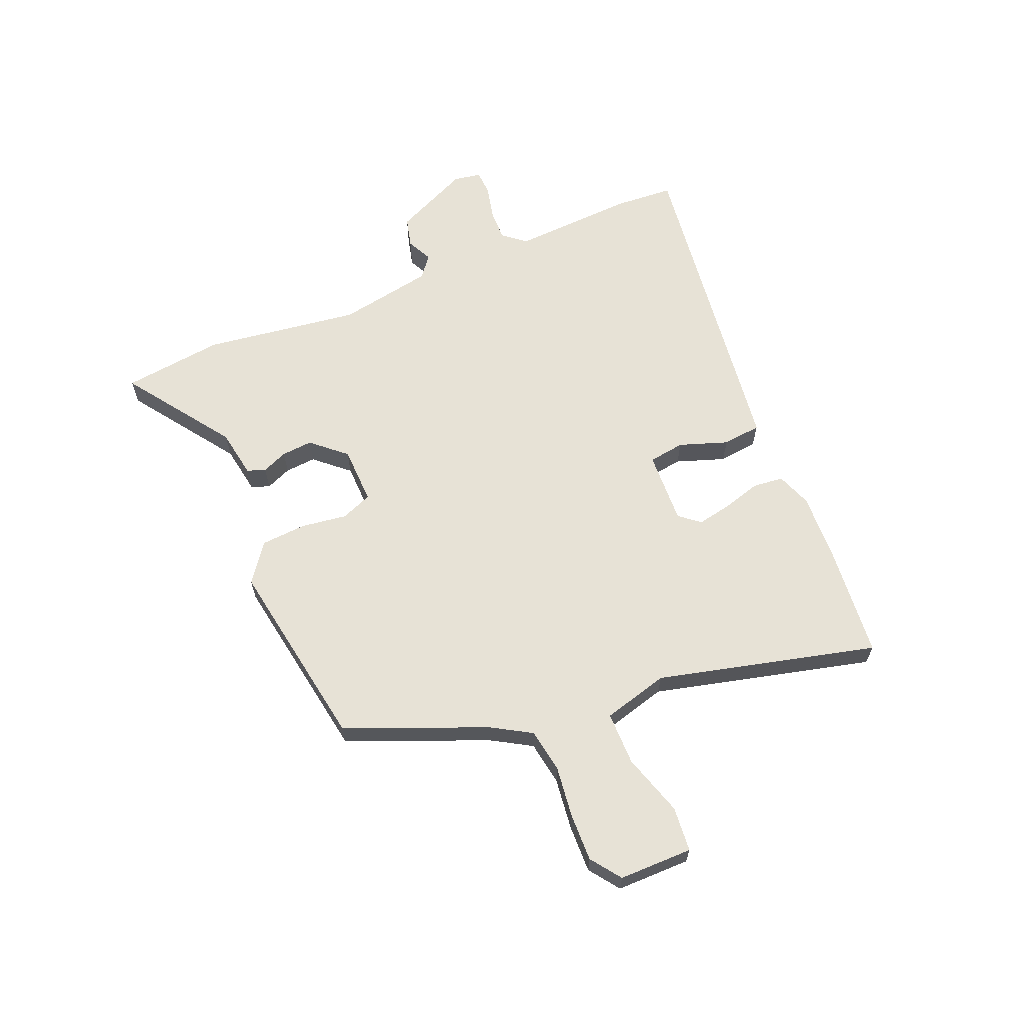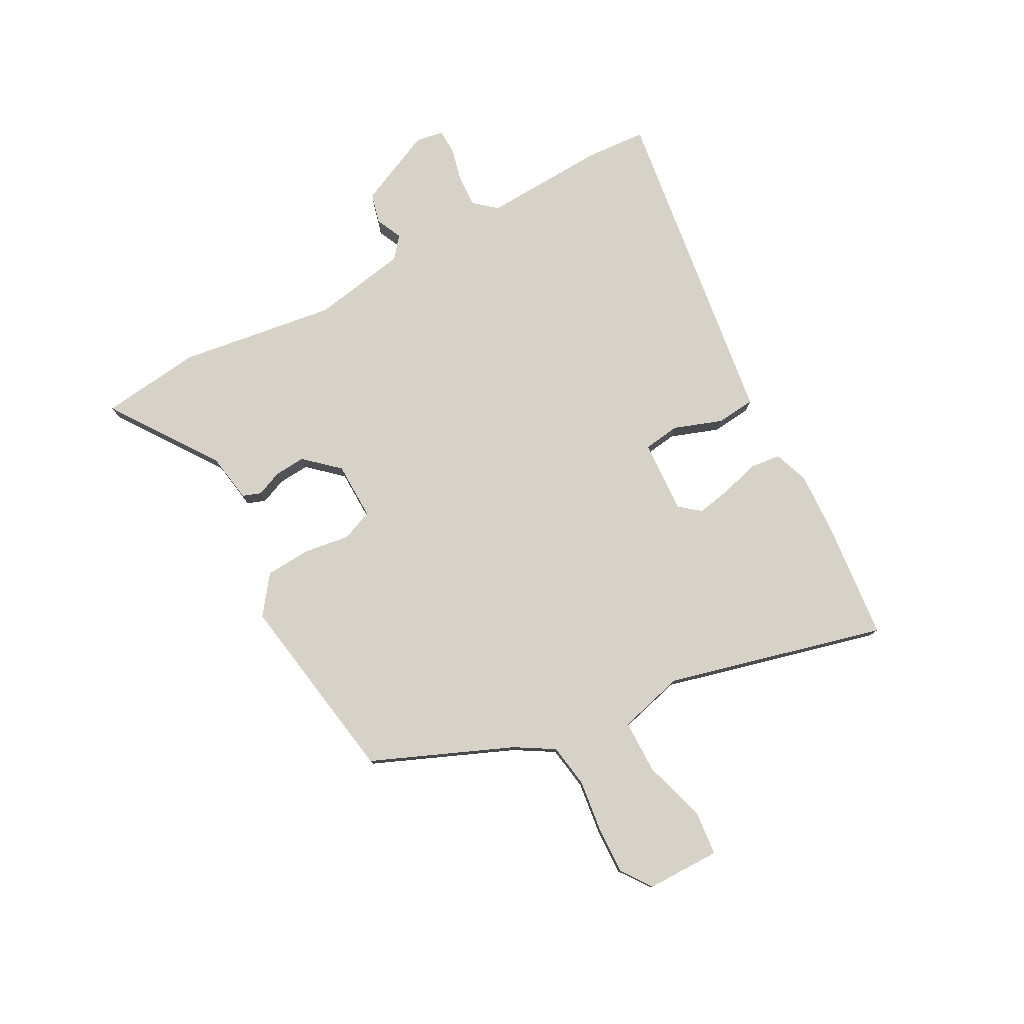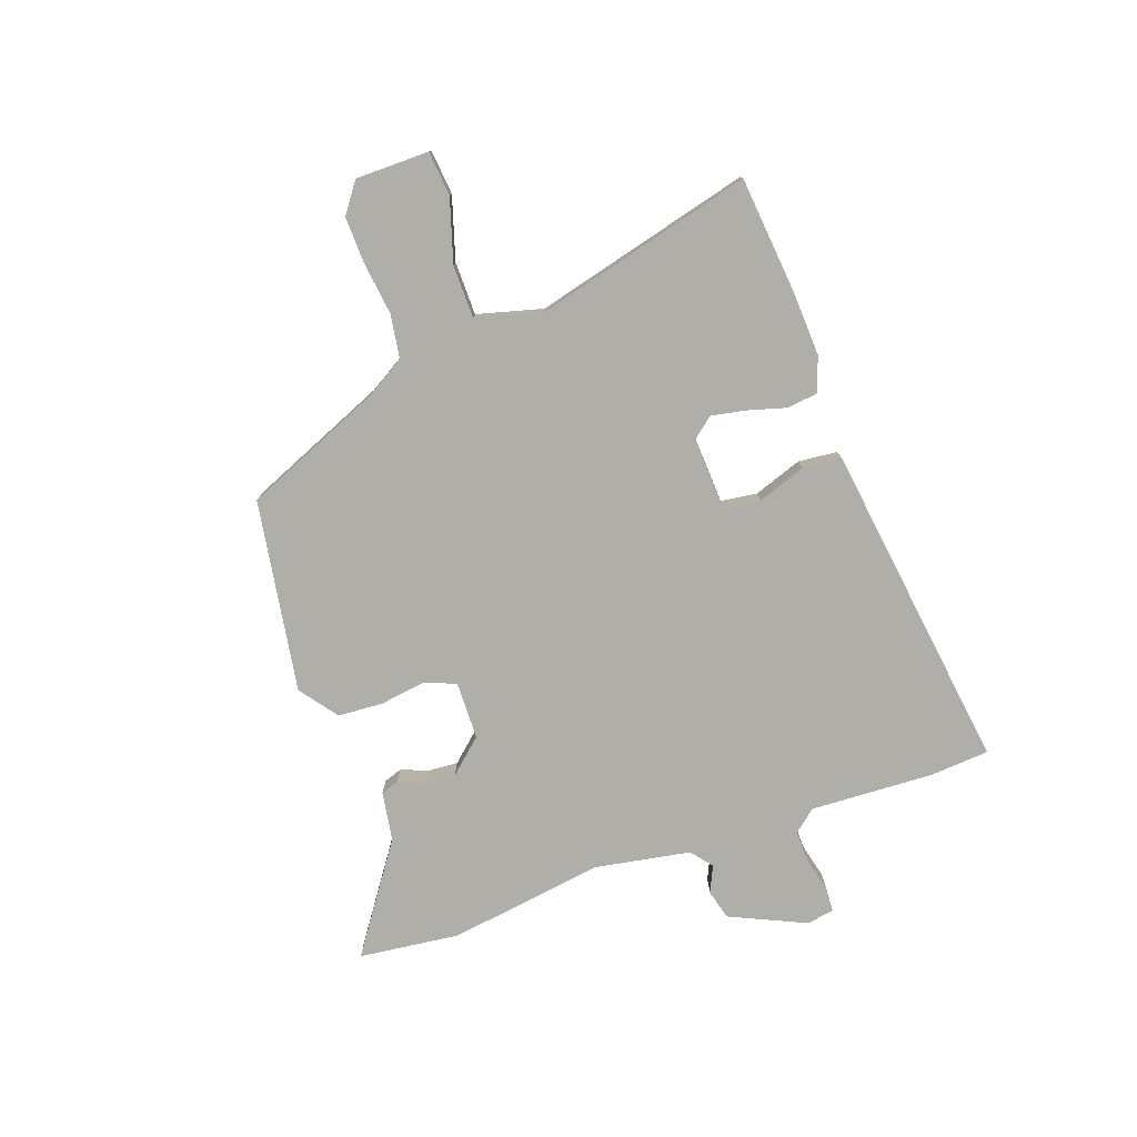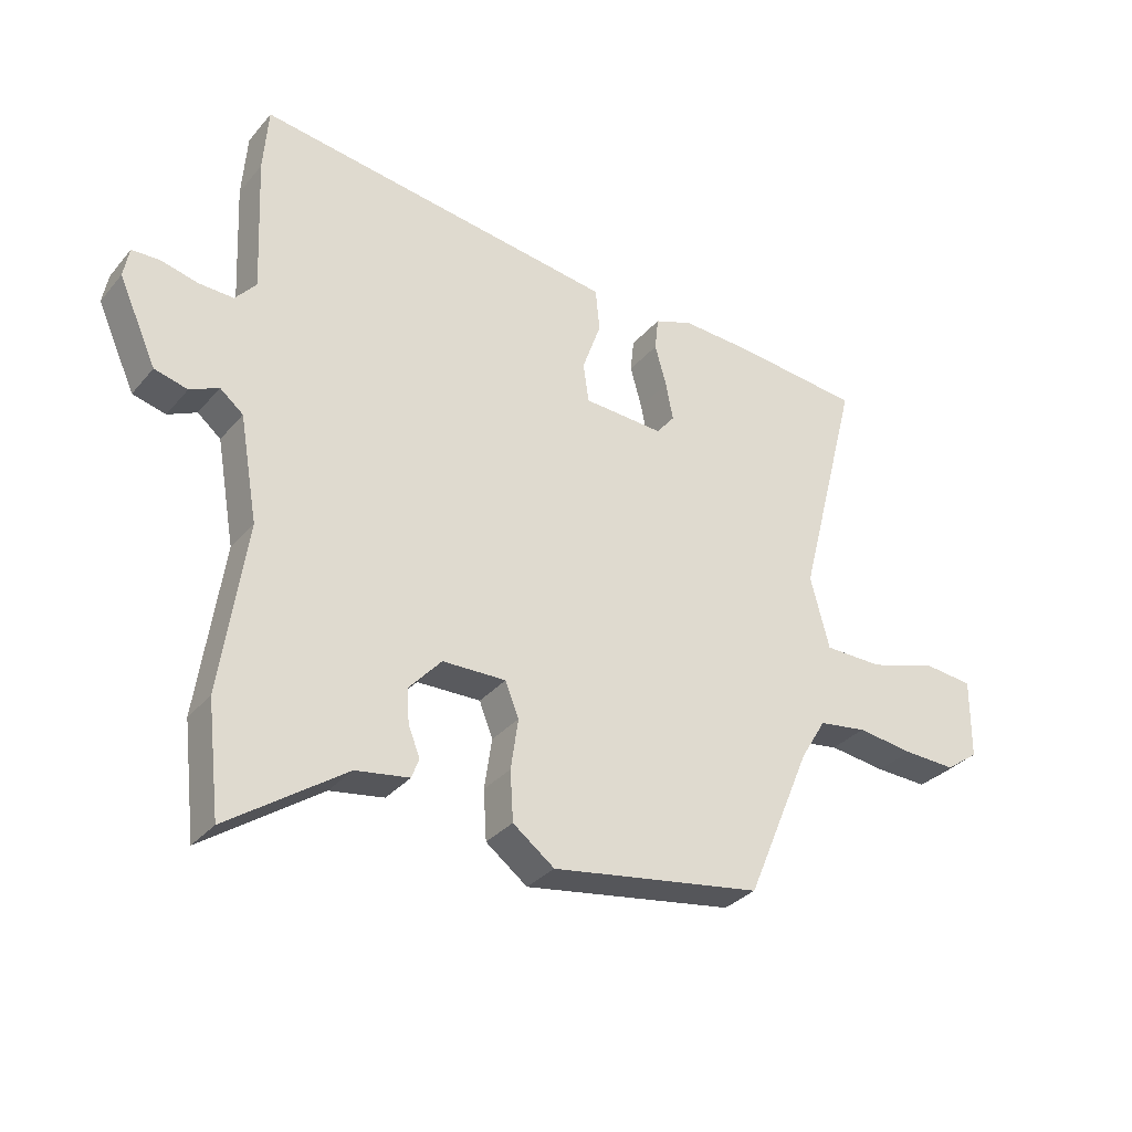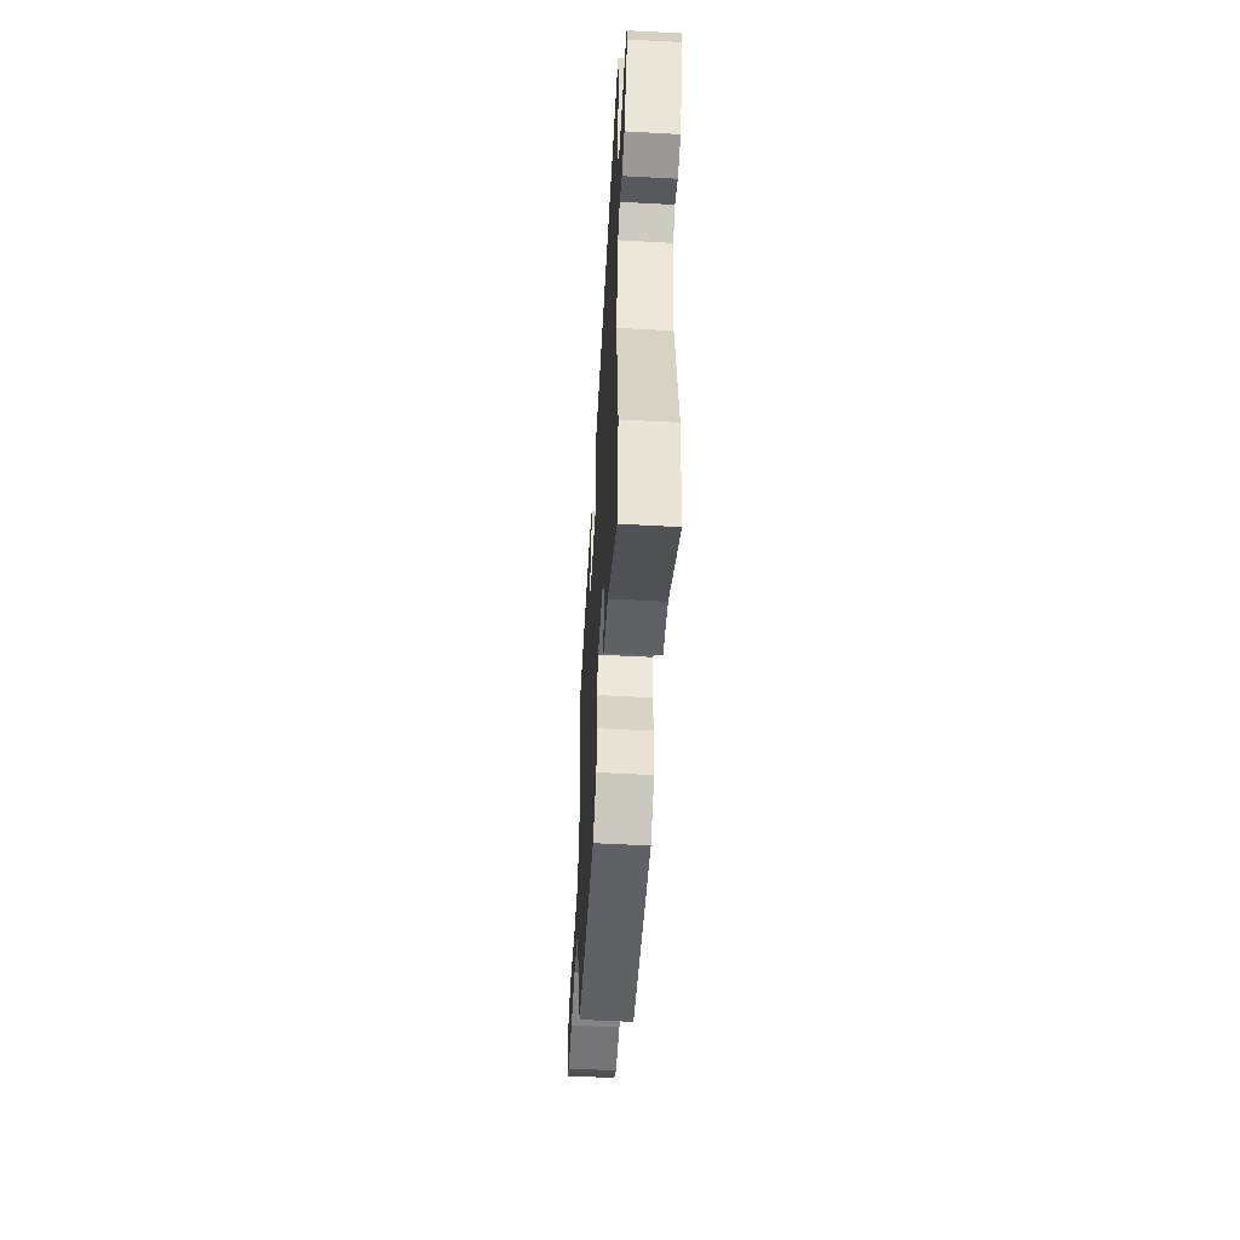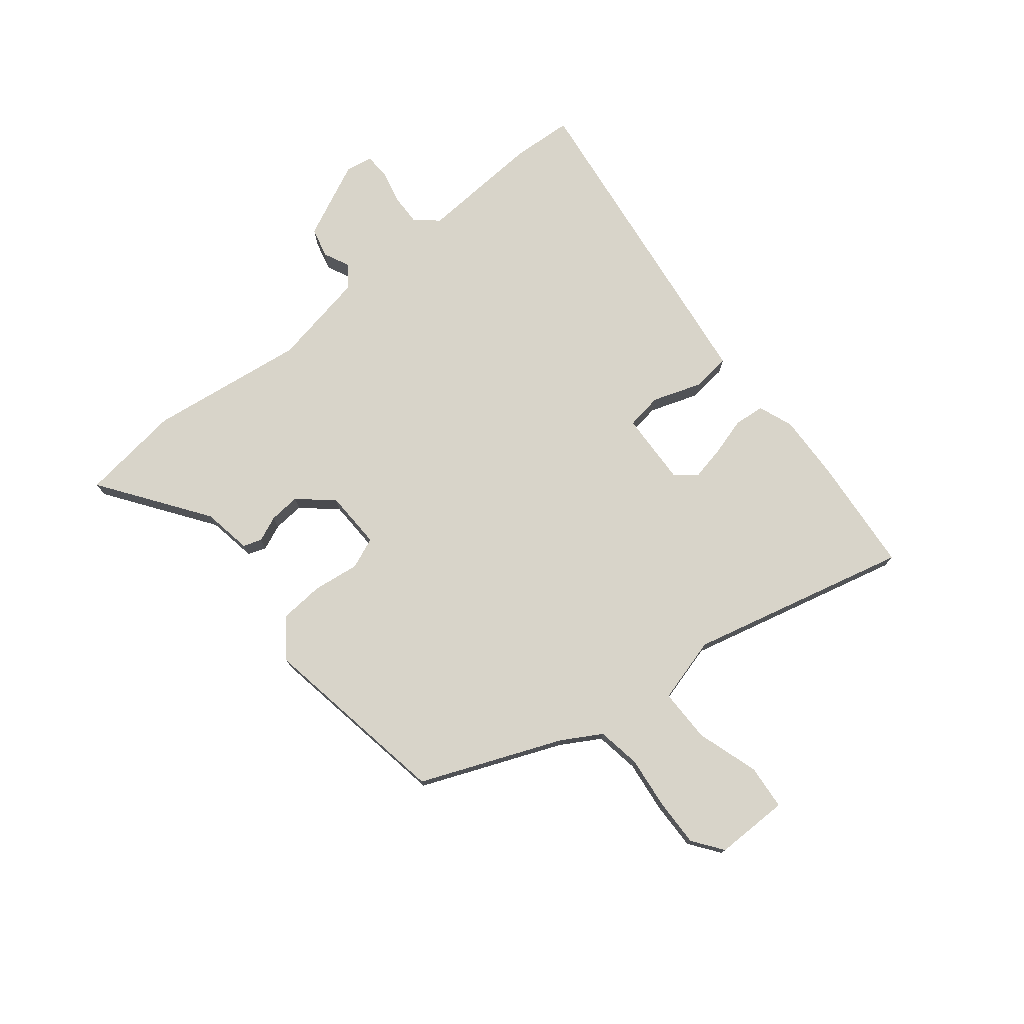
<metadata>
{"format":"obj","ext":"obj","renderer":"f3d","projection":"perspective","resolution":1024,"background":"white","views":[{"elev":63.3,"azim":-113.1,"up":"+Y"},{"elev":78.4,"azim":-118.4,"up":"+Y"},{"elev":-77.5,"azim":-70.6,"up":"+Y"},{"elev":-32.4,"azim":146.7,"up":"+Z"},{"elev":-54.5,"azim":86.7,"up":"+Z"},{"elev":75.7,"azim":-129.5,"up":"+Y"}]}
</metadata>
<code>
v 0.508 0.07 -0.432
v 0.487 0.07 -0.613
v 0.295 0.07 -0.48
v 0.207 0.07 -0.466
v 0.195 0.07 -0.433
v 0.214 0.07 -0.387
v 0.218 0.07 -0.331
v 0.164 0.07 -0.271
v 0.06 0.07 -0.269
v 0.038 0.07 -0.325
v 0.05 0.07 -0.408
v 0.045 0.07 -0.489
v -0.023 0.07 -0.54
v -0.368 0.07 -0.485
v -0.474 0.07 -0.234
v -0.516 0.07 -0.164
v -0.595 0.07 -0.152
v -0.688 0.07 -0.164
v -0.773 0.07 -0.167
v -0.827 0.07 -0.128
v -0.828 0.07 0.004
v -0.748 0.07 0.012
v -0.636 0.07 -0.022
v -0.54 0.07 -0.021
v -0.509 0.07 0.097
v -0.61 0.07 0.489
v -0.403 0.07 0.51
v -0.284 0.07 0.516
v -0.221 0.07 0.493
v -0.215 0.07 0.438
v -0.234 0.07 0.37
v -0.246 0.07 0.308
v -0.216 0.07 0.271
v -0.084 0.07 0.278
v -0.075 0.07 0.343
v -0.106 0.07 0.43
v -0.099 0.07 0.5
v 0.03 0.07 0.518
v 0.494 0.07 0.582
v 0.502 0.07 0.475
v 0.492 0.07 0.254
v 0.526 0.07 0.214
v 0.583 0.07 0.216
v 0.644 0.07 0.231
v 0.689 0.07 0.229
v 0.698 0.07 0.18
v 0.636 0.07 0.043
v 0.582 0.07 0.029
v 0.535 0.07 0.051
v 0.497 0.07 0.02
v 0.467 0.07 -0.151
v 0.508 0 -0.432
v 0.487 0 -0.613
v 0.295 0 -0.48
v 0.207 0 -0.466
v 0.195 0 -0.433
v 0.214 0 -0.387
v 0.218 0 -0.331
v 0.164 0 -0.271
v 0.06 0 -0.269
v 0.038 0 -0.325
v 0.05 0 -0.408
v 0.045 0 -0.489
v -0.023 0 -0.54
v -0.368 0 -0.485
v -0.474 0 -0.234
v -0.516 0 -0.164
v -0.595 0 -0.152
v -0.688 0 -0.164
v -0.773 0 -0.167
v -0.827 0 -0.128
v -0.828 0 0.004
v -0.748 0 0.012
v -0.636 0 -0.022
v -0.54 0 -0.021
v -0.509 0 0.097
v -0.61 0 0.489
v -0.403 0 0.51
v -0.284 0 0.516
v -0.221 0 0.493
v -0.215 0 0.438
v -0.234 0 0.37
v -0.246 0 0.308
v -0.216 0 0.271
v -0.084 0 0.278
v -0.075 0 0.343
v -0.106 0 0.43
v -0.099 0 0.5
v 0.03 0 0.518
v 0.494 0 0.582
v 0.502 0 0.475
v 0.492 0 0.254
v 0.526 0 0.214
v 0.583 0 0.216
v 0.644 0 0.231
v 0.689 0 0.229
v 0.698 0 0.18
v 0.636 0 0.043
v 0.582 0 0.029
v 0.535 0 0.051
v 0.497 0 0.02
v 0.467 0 -0.151
f 46 47 48 49
f 44 45 46 49
f 43 44 49 50
f 42 43 50
f 41 42 50 51
f 39 40 41 51
f 35 36 37 38
f 34 35 38 39
f 28 29 30 31
f 28 31 32
f 25 26 27 28
f 24 25 28 32
f 20 21 22 23
f 20 23 24
f 17 18 19 20
f 17 20 24
f 16 17 24 32
f 12 13 14 15
f 10 11 12 15
f 9 10 15 16
f 8 9 16 32
f 3 4 5 6
f 3 6 7
f 51 1 2 3
f 34 39 51 3
f 7 8 32 33
f 7 33 34
f 3 7 34
f 100 99 98 97
f 100 97 96 95
f 101 100 95 94
f 101 94 93
f 102 101 93 92
f 102 92 91 90
f 89 88 87 86
f 90 89 86 85
f 82 81 80 79
f 83 82 79
f 79 78 77 76
f 83 79 76 75
f 74 73 72 71
f 75 74 71
f 71 70 69 68
f 75 71 68
f 83 75 68 67
f 66 65 64 63
f 66 63 62 61
f 67 66 61 60
f 83 67 60 59
f 57 56 55 54
f 58 57 54
f 54 53 52 102
f 54 102 90 85
f 84 83 59 58
f 85 84 58
f 85 58 54
f 1 52 53 2
f 2 53 54 3
f 3 54 55 4
f 4 55 56 5
f 5 56 57 6
f 6 57 58 7
f 7 58 59 8
f 8 59 60 9
f 9 60 61 10
f 10 61 62 11
f 11 62 63 12
f 12 63 64 13
f 13 64 65 14
f 14 65 66 15
f 15 66 67 16
f 16 67 68 17
f 17 68 69 18
f 18 69 70 19
f 19 70 71 20
f 20 71 72 21
f 21 72 73 22
f 22 73 74 23
f 23 74 75 24
f 24 75 76 25
f 25 76 77 26
f 26 77 78 27
f 27 78 79 28
f 28 79 80 29
f 29 80 81 30
f 30 81 82 31
f 31 82 83 32
f 32 83 84 33
f 33 84 85 34
f 34 85 86 35
f 35 86 87 36
f 36 87 88 37
f 37 88 89 38
f 38 89 90 39
f 39 90 91 40
f 40 91 92 41
f 41 92 93 42
f 42 93 94 43
f 43 94 95 44
f 44 95 96 45
f 45 96 97 46
f 46 97 98 47
f 47 98 99 48
f 48 99 100 49
f 49 100 101 50
f 50 101 102 51
f 51 102 52 1

</code>
